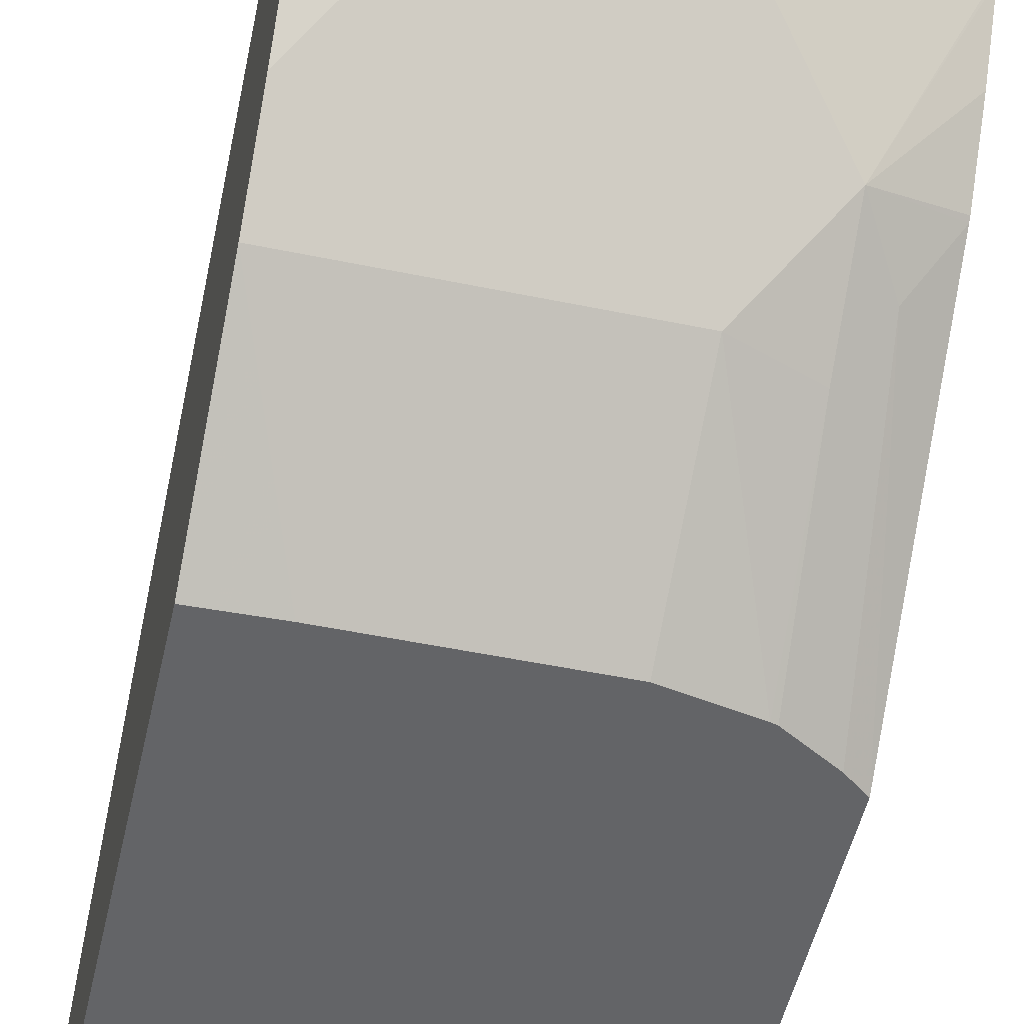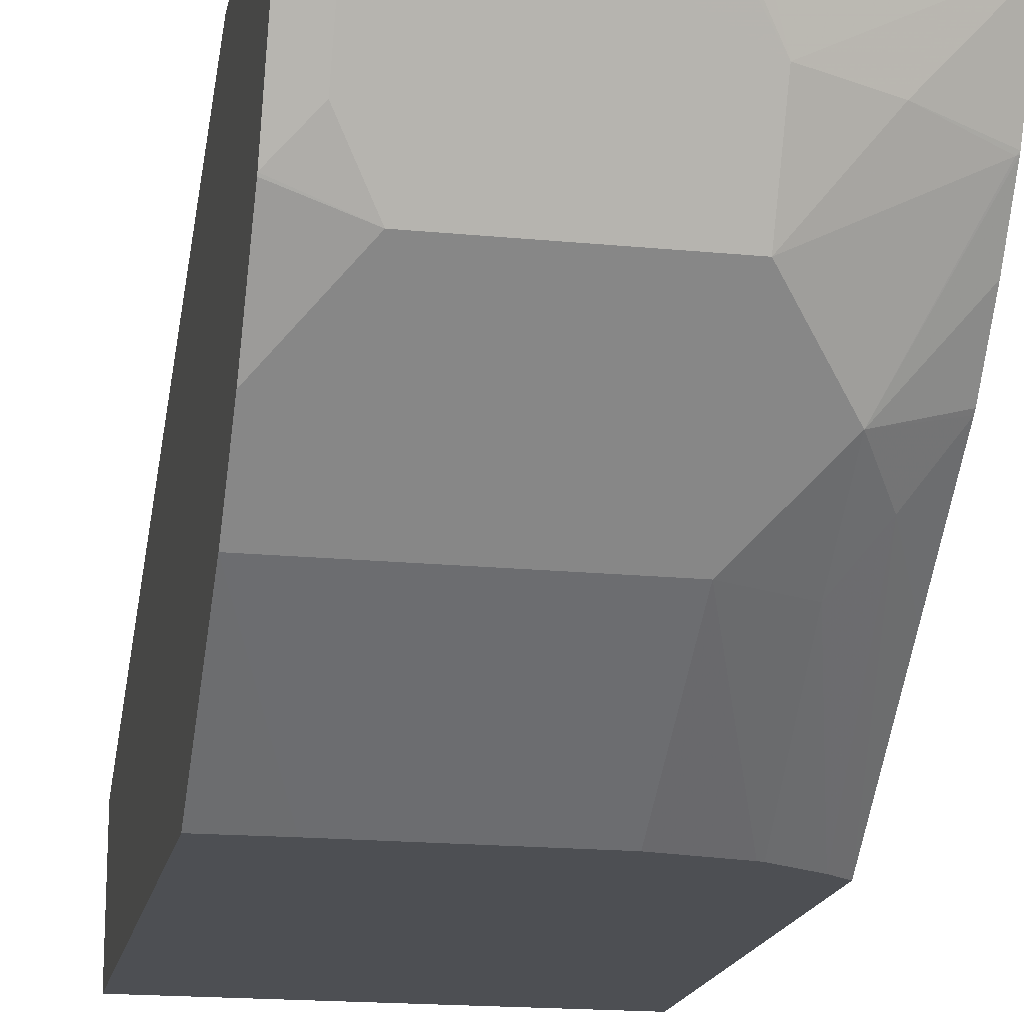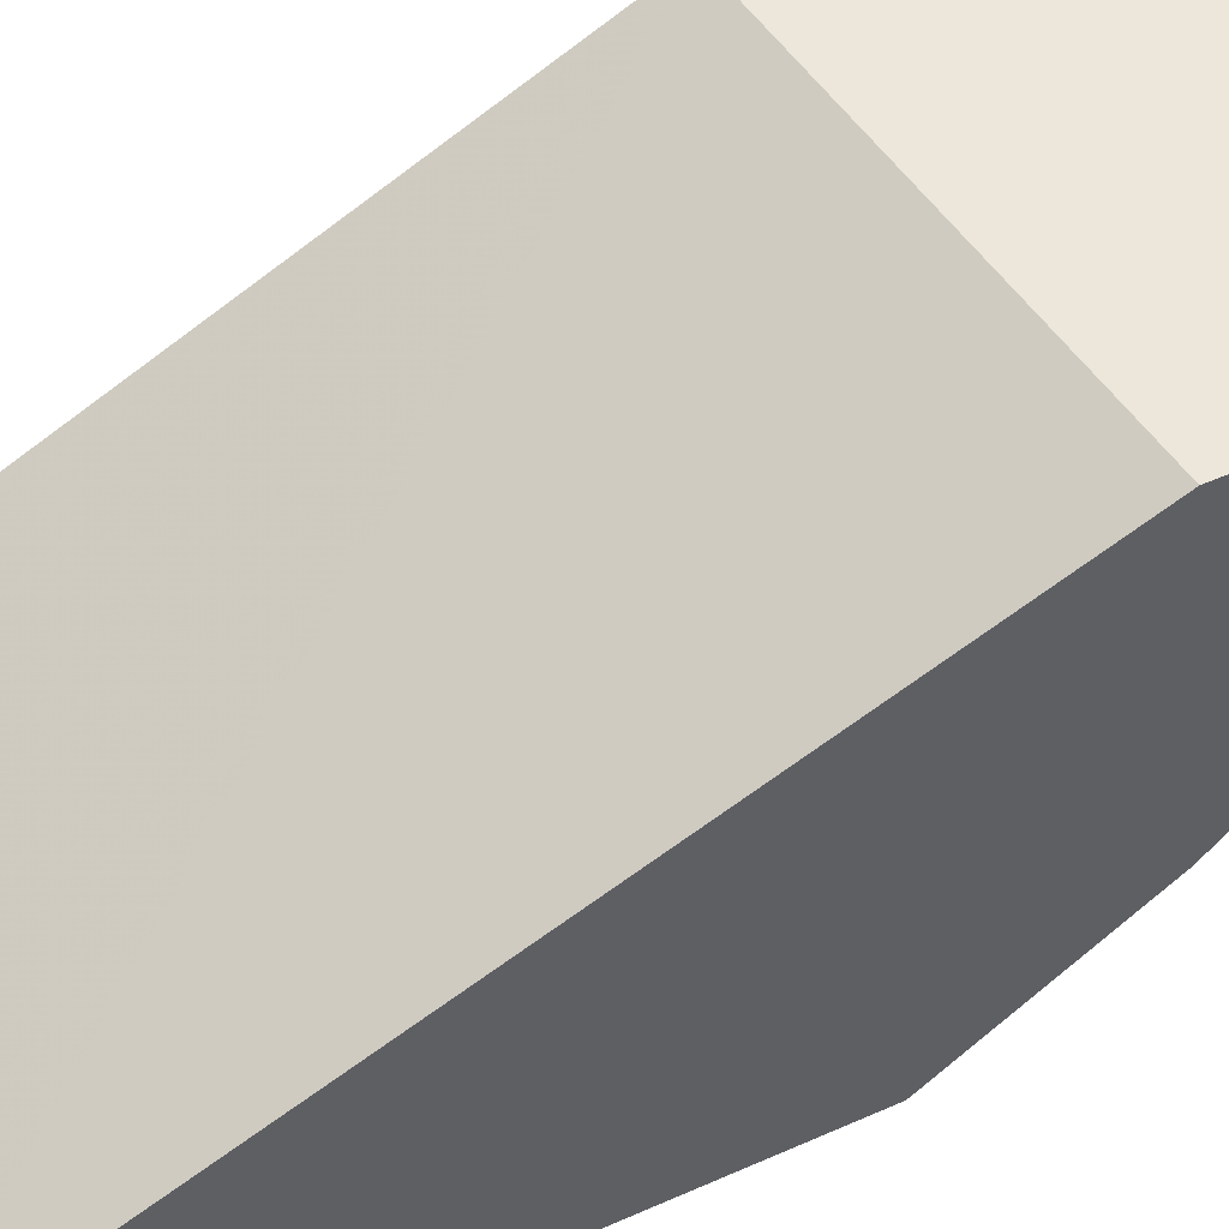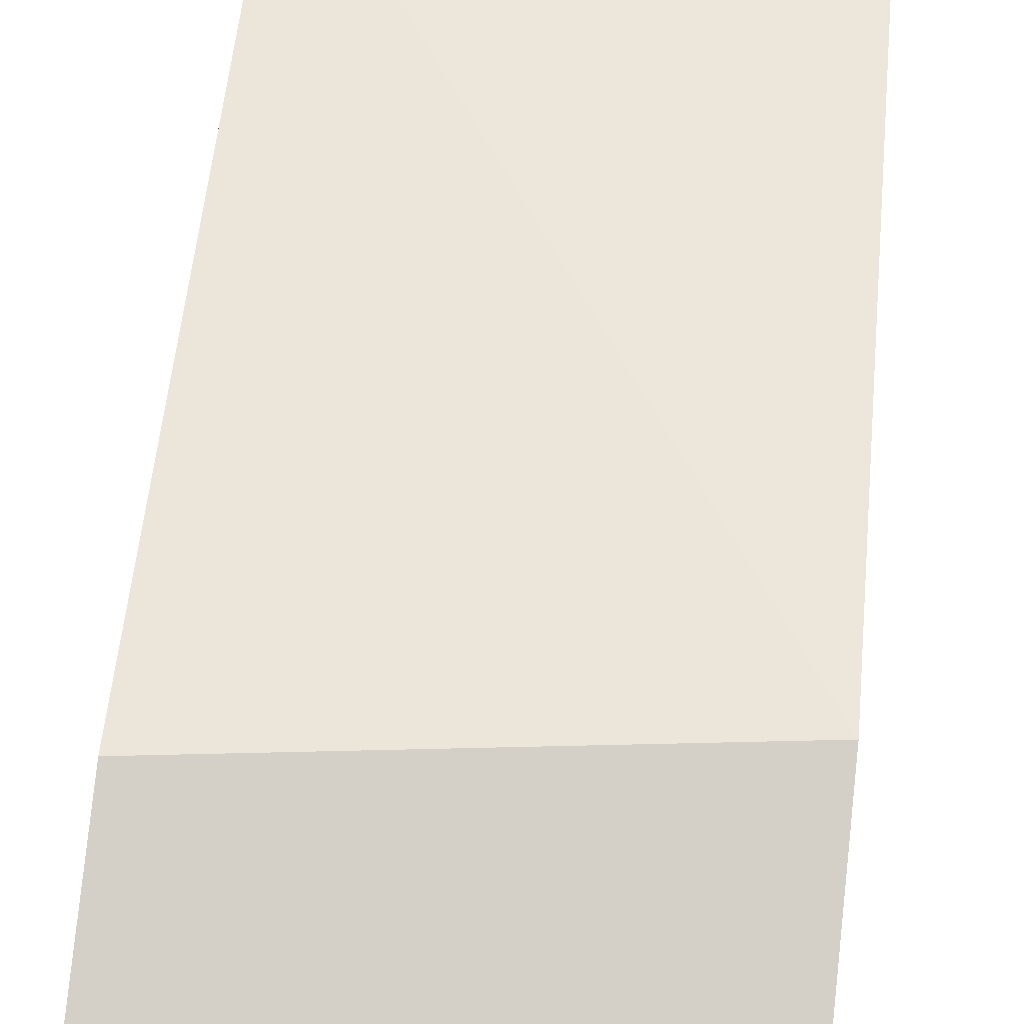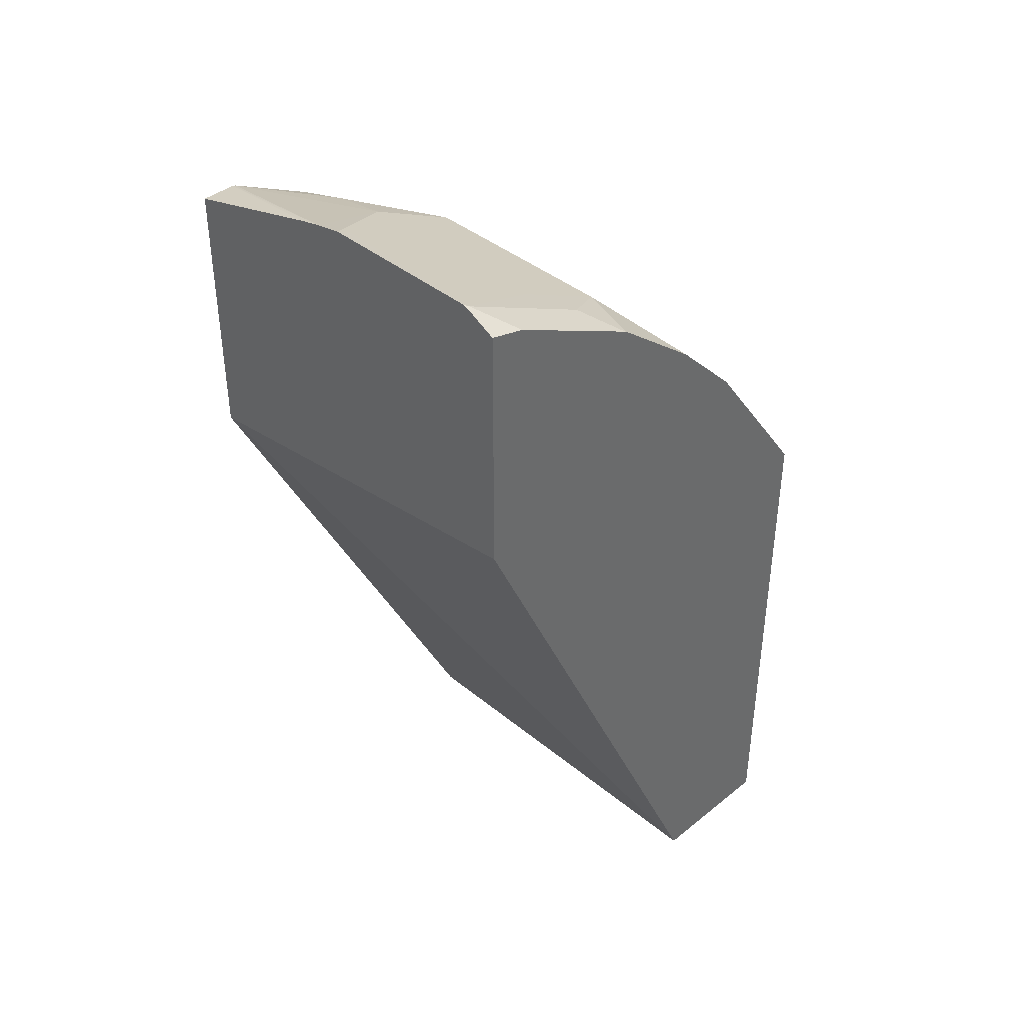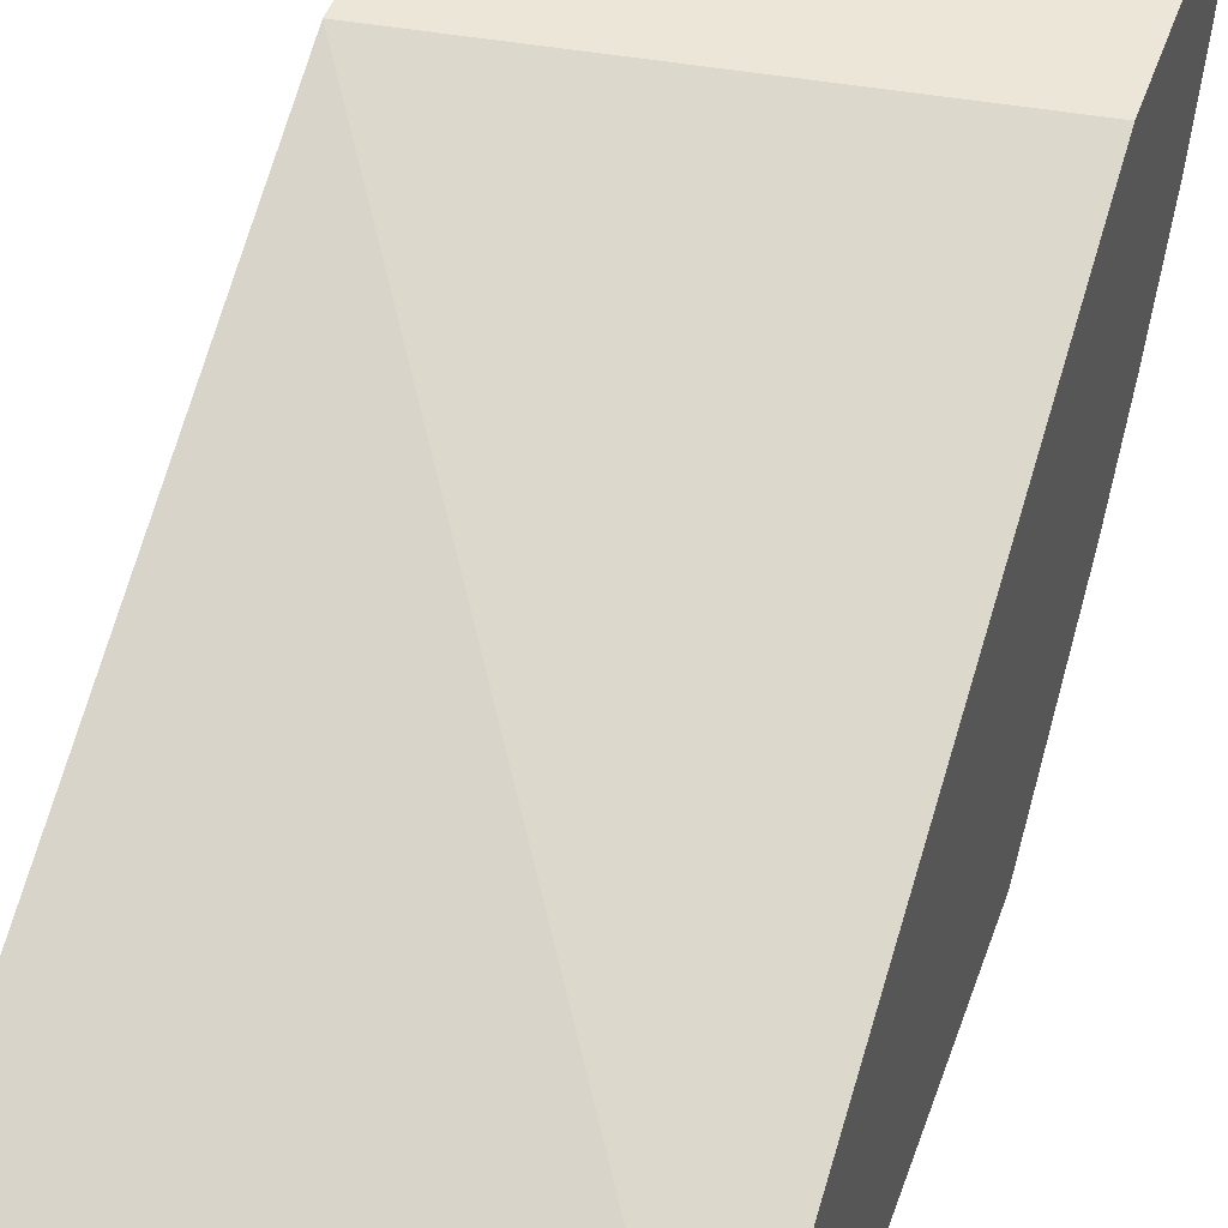
<metadata>
{"format":"obj","ext":"obj","renderer":"f3d","projection":"perspective","resolution":1024,"background":"white","views":[{"elev":-51.2,"azim":-12.7,"up":"+Y"},{"elev":-17.5,"azim":-11.0,"up":"+Y"},{"elev":52.4,"azim":-115.6,"up":"+Y"},{"elev":80.0,"azim":6.1,"up":"+Y"},{"elev":40.1,"azim":-134.6,"up":"+Z"},{"elev":46.2,"azim":-161.3,"up":"+Y"}]}
</metadata>
<code>
v -0.06179 -0.2209 -2.807e-05
v -0.06179 -0.1563 1.408e-05
v -0.03132 -0.1563 -2.807e-05
v 0.1262 -0.2209 -2.807e-05
v -0.06179 -0.2209 0.2492
v 0.1262 -0.1557 1.408e-05
v -0.06179 -0.01395 0.3058
v 0.1262 -0.01395 0.2815
v 0.125 -0.1562 -2.807e-05
v 0.1262 -0.1568 -2.807e-05
v 0.1262 -0.2209 0.2234
v -0.03124 -0.2209 0.25
v -0.06179 -0.1667 0.3229
v -0.06179 -0.01395 0.4227
v 0.1262 -0.01395 0.4063
v 0.117 -0.2209 0.2306
v 0.1262 -0.1667 0.2913
v 0.1094 -0.1484 0.3282
v 0.06038 -0.2209 0.25
v 0.06251 -0.1667 0.3229
v -0.06179 -0.1354 0.3542
v -0.06179 -0.03054 0.4185
v -0.04856 -0.01395 0.4293
v 0.05447 -0.01395 0.4257
v 0.1262 -0.0301 0.4063
v 0.09613 -0.2209 0.2428
v 0.09375 -0.168 0.3125
v 0.1262 -0.1256 0.3426
v 0.09375 -0.1354 0.3542
v 0.09375 -0.2209 0.2435
v -0.03124 -0.1042 0.3855
v -0.06179 -0.09401 0.3867
v -0.04686 -0.01563 0.4298
v -0.06179 -0.09306 0.3873
v -0.04519 -0.01395 0.4306
v 0.04396 -0.01395 0.4282
v 0.125 -0.03127 0.4063
v 0.1262 -0.03141 0.406
v 0.1262 -0.1242 0.3442
v 0.1262 -0.09798 0.3666
v 0.1262 -0.0724 0.3854
v 0.125 -0.07294 0.3855
v 0.06251 -0.1042 0.3855
v -0.03124 -0.06253 0.4063
v -0.04686 -0.07815 0.3985
v 0.03127 -0.02084 0.4271
v 0.03127 -0.01395 0.4306
v 0.06251 -0.06253 0.4063
v 0.09375 -0.06642 0.3985
v 0.1262 -0.05147 0.396
v 0.1262 -0.07157 0.3859
f 28 39 29
f 22 33 23
f 22 34 33
f 23 33 35
f 25 36 37
f 25 37 38
f 26 27 30
f 21 31 32
f 49 51 50
f 21 43 31
f 16 18 27
f 20 30 27
f 20 27 29
f 19 30 20
f 18 29 27
f 18 28 29
f 17 28 18
f 16 27 26
f 15 24 25
f 14 22 23
f 29 39 40
f 21 29 43
f 29 40 41
f 42 51 49
f 29 42 43
f 13 29 21
f 46 48 47
f 43 49 48
f 42 49 43
f 41 51 42
f 38 49 50
f 37 49 38
f 37 48 49
f 36 48 37
f 36 47 48
f 33 48 46
f 33 44 48
f 33 45 44
f 33 34 45
f 33 47 35
f 33 46 47
f 31 45 34
f 31 44 45
f 31 48 44
f 31 43 48
f 31 34 32
f 29 41 42
f 13 20 29
f 24 36 25
f 12 19 20
f 2 7 8
f 2 6 3
f 1 7 2
f 1 14 7
f 1 22 14
f 1 34 22
f 1 32 34
f 1 21 32
f 1 13 21
f 1 5 13
f 1 12 5
f 1 19 12
f 1 30 19
f 1 16 26
f 1 11 16
f 1 4 11
f 1 10 4
f 1 9 10
f 1 3 9
f 1 2 3
f 12 20 13
f 2 8 6
f 3 6 9
f 1 26 30
f 4 6 8
f 4 10 6
f 11 18 16
f 11 17 18
f 7 15 8
f 7 24 15
f 7 47 36
f 7 35 47
f 7 23 35
f 7 14 23
f 6 10 9
f 5 12 13
f 7 36 24
f 4 28 17
f 4 8 15
f 4 17 11
f 4 15 25
f 4 25 38
f 4 50 51
f 4 38 50
f 4 51 41
f 4 41 40
f 4 40 39
f 4 39 28

</code>
